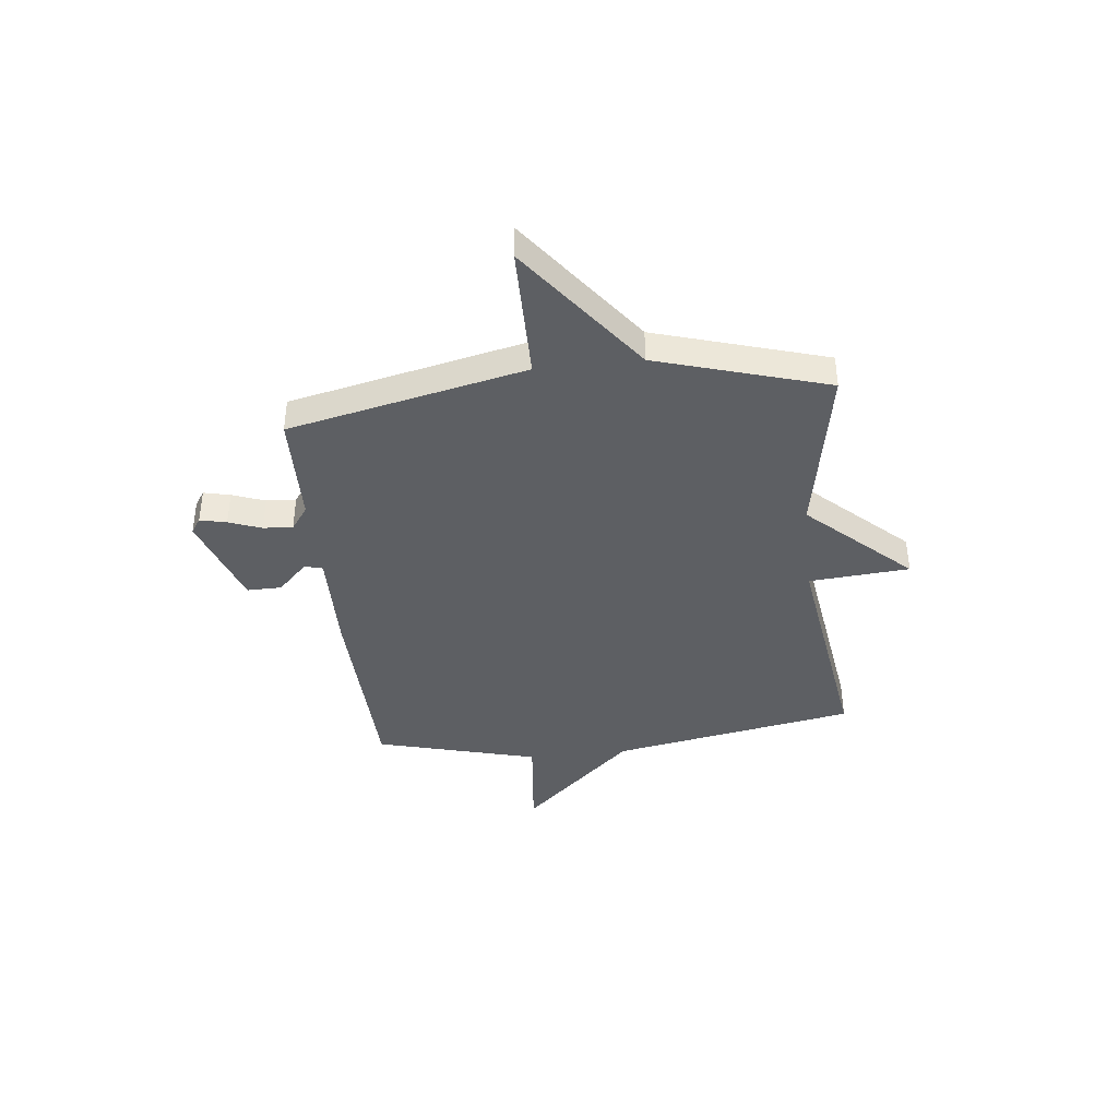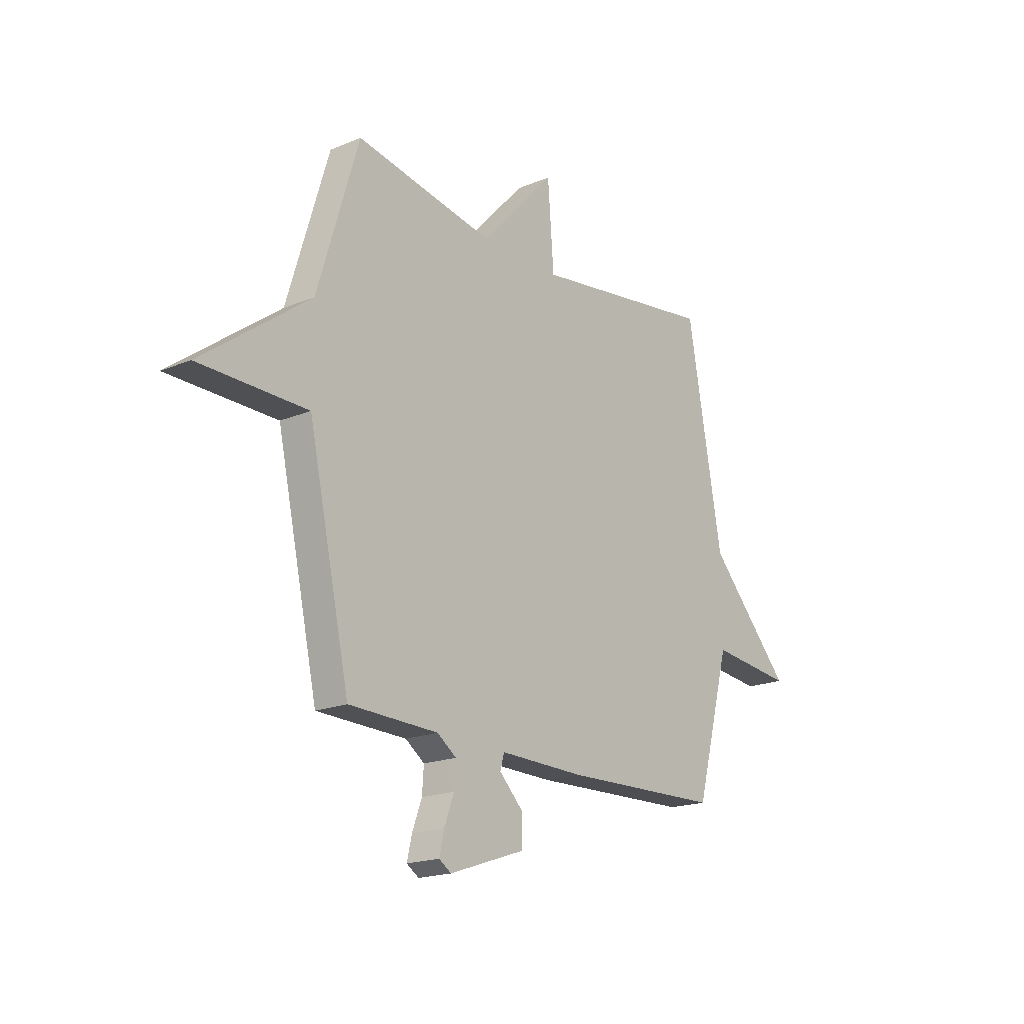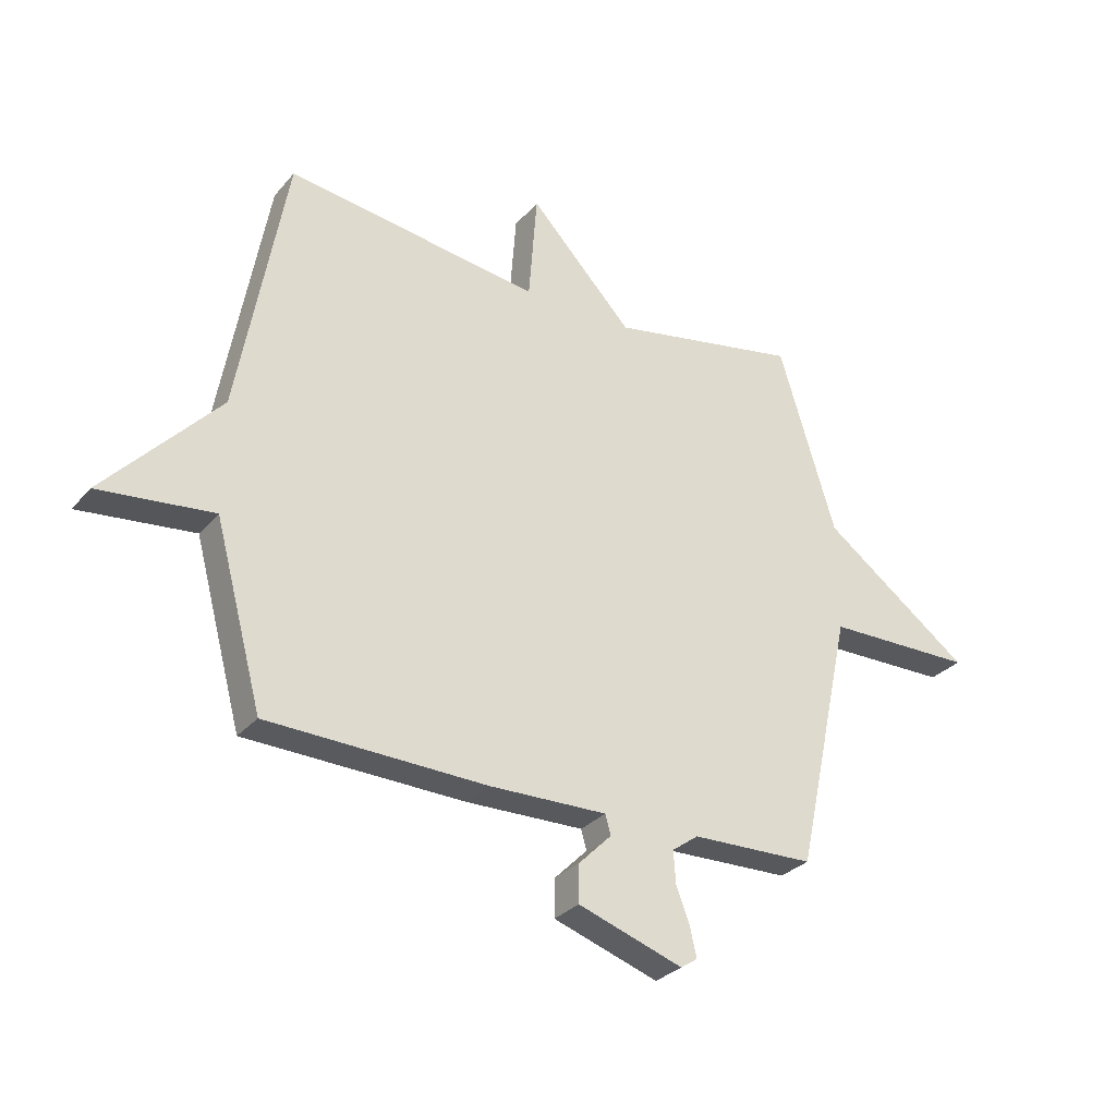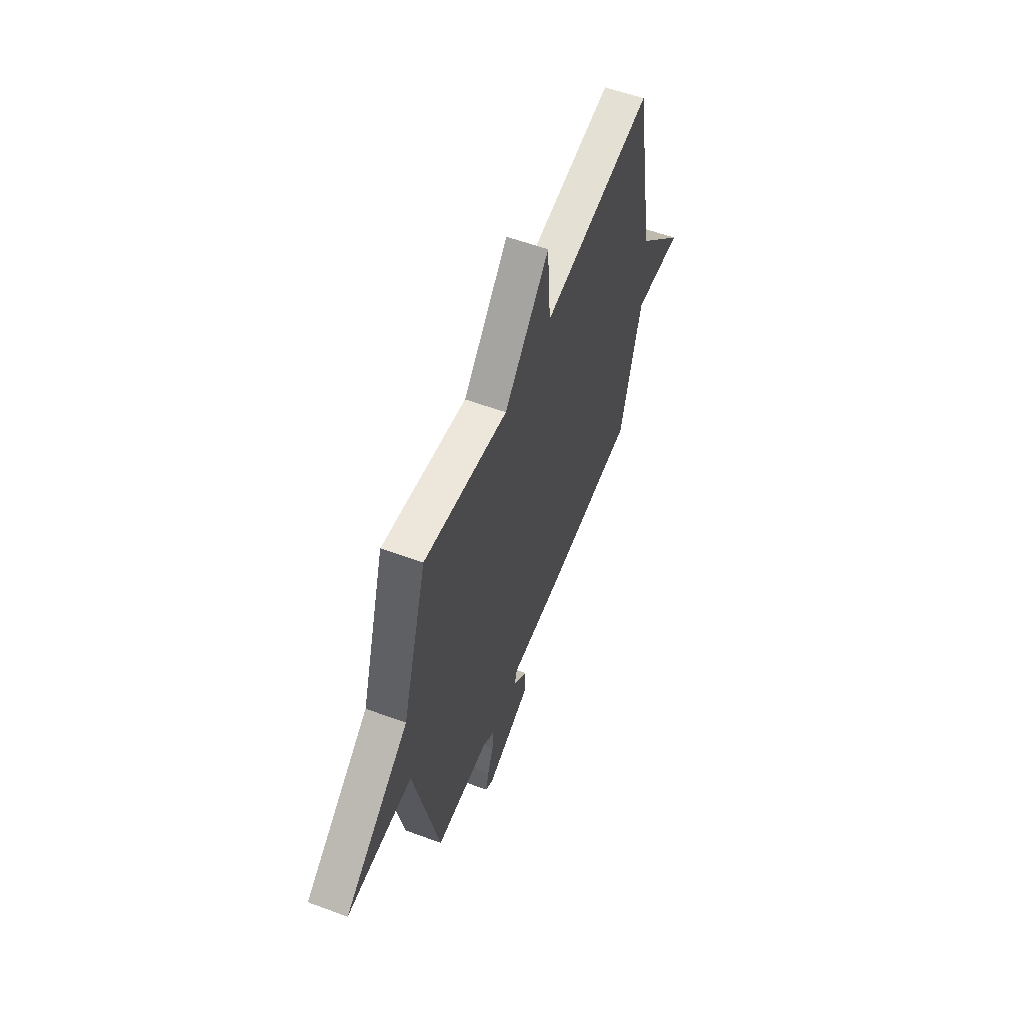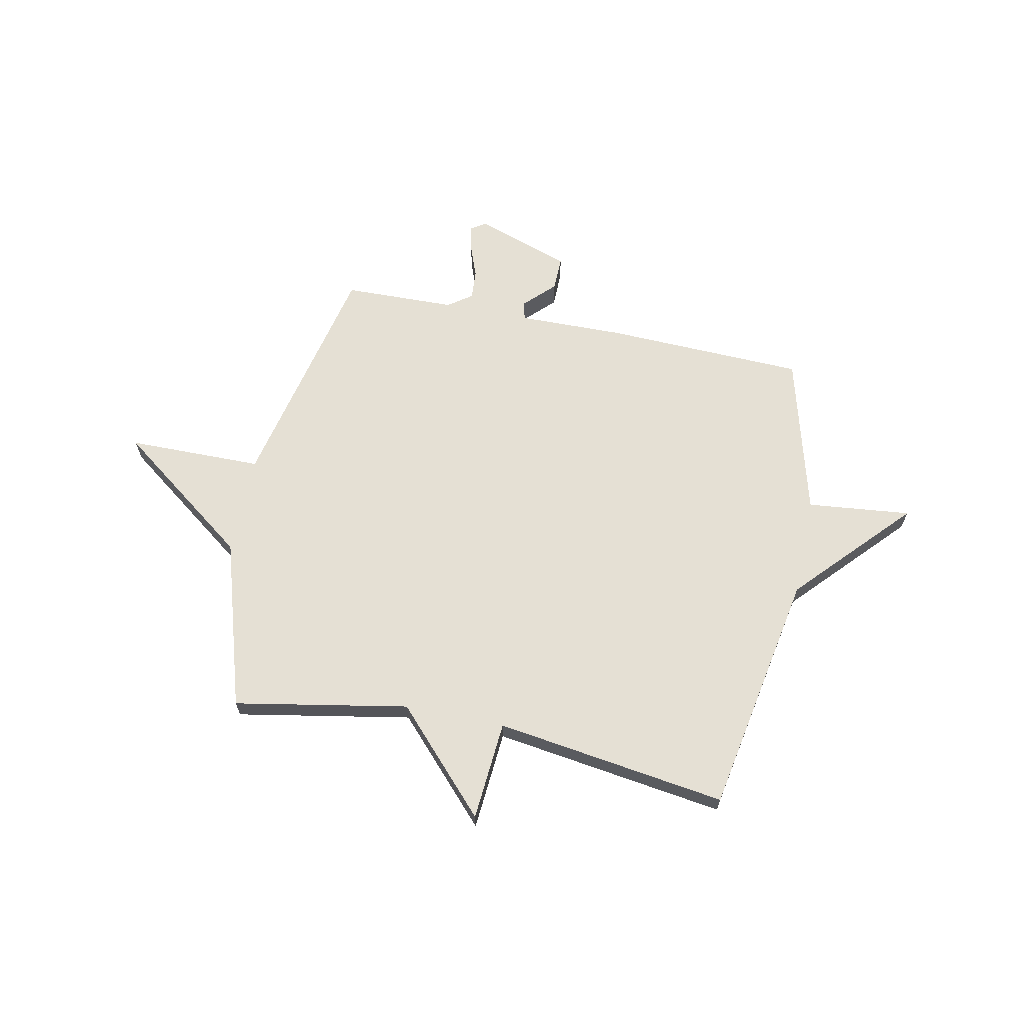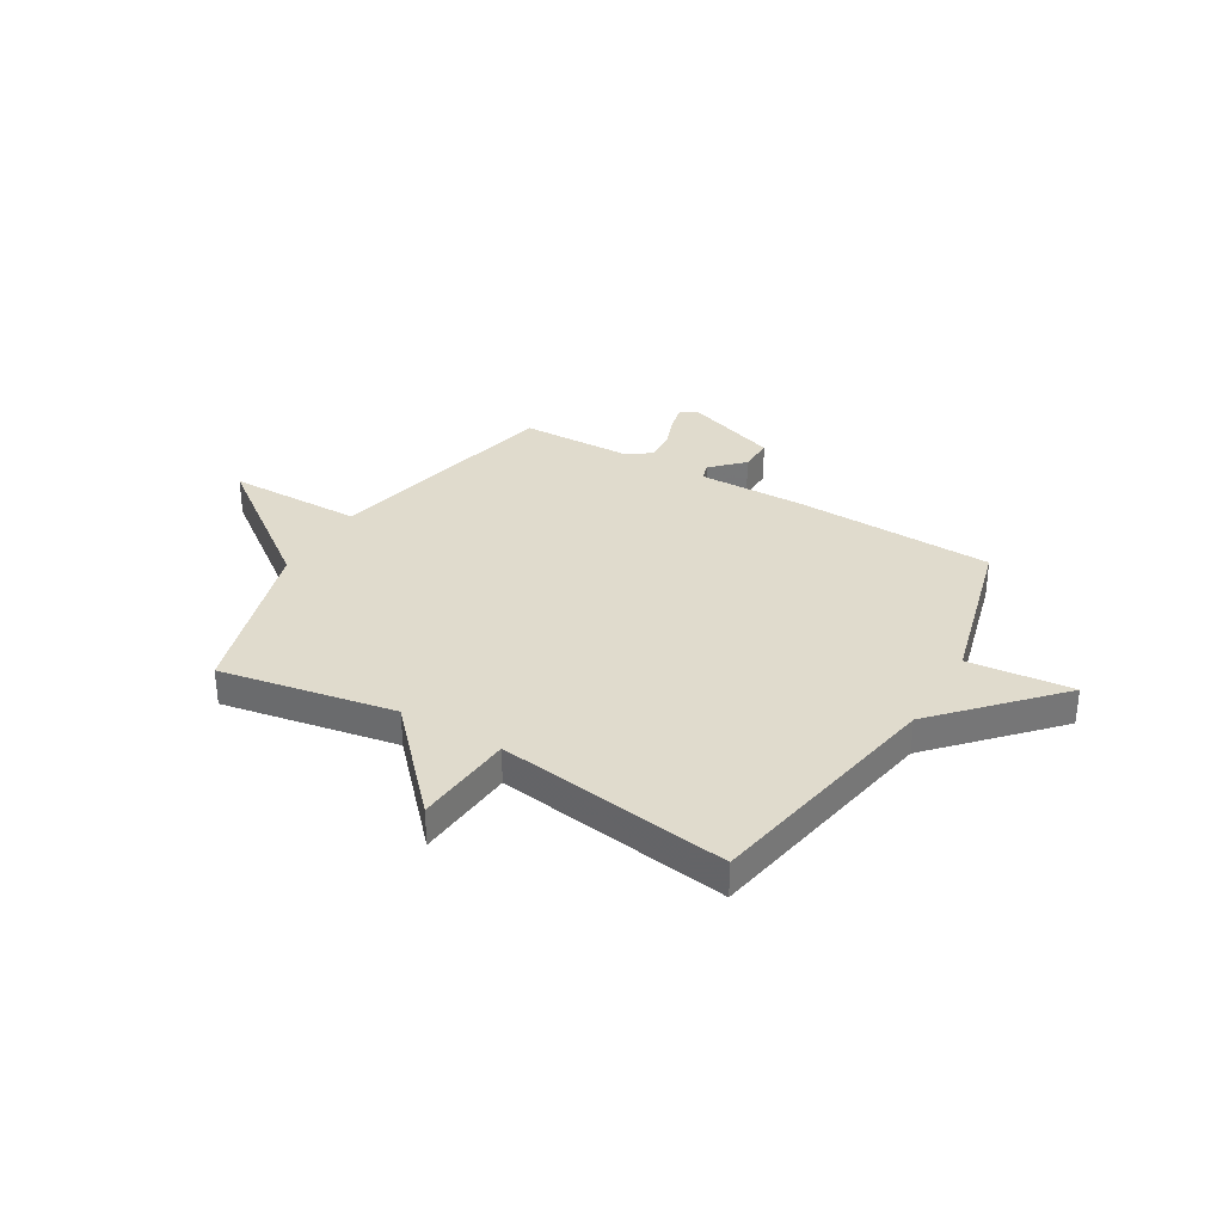
<metadata>
{"format":"obj","ext":"obj","renderer":"f3d","projection":"perspective","resolution":1024,"background":"white","views":[{"elev":-39.9,"azim":-83.5,"up":"+Y"},{"elev":-18.6,"azim":-51.4,"up":"+Z"},{"elev":-29.7,"azim":147.7,"up":"+Z"},{"elev":57.3,"azim":-69.0,"up":"+Z"},{"elev":65.4,"azim":11.7,"up":"+Y"},{"elev":33.3,"azim":30.8,"up":"+Y"}]}
</metadata>
<code>
v 0.5 0.07 -0.5
v 0.106 0.07 -0.512
v -0.104 0.07 -0.508
v -0.114 0.07 -0.543
v -0.055 0.07 -0.602
v -0.054 0.07 -0.67
v -0.242 0.07 -0.734
v -0.272 0.07 -0.714
v -0.26 0.07 -0.662
v -0.236 0.07 -0.598
v -0.232 0.07 -0.54
v -0.279 0.07 -0.506
v -0.5 0.07 -0.5
v -0.602 0.07 -0.034
v -0.868 0.07 -0.031
v -0.602 0.07 0.166
v -0.5 0.07 0.5
v -0.157 0.07 0.436
v 0.028 0.07 0.633
v 0.043 0.07 0.436
v 0.5 0.07 0.5
v 0.586 0.07 0.019
v 0.791 0.07 -0.203
v 0.586 0.07 -0.181
v 0.5 0 -0.5
v 0.106 0 -0.512
v -0.104 0 -0.508
v -0.114 0 -0.543
v -0.055 0 -0.602
v -0.054 0 -0.67
v -0.242 0 -0.734
v -0.272 0 -0.714
v -0.26 0 -0.662
v -0.236 0 -0.598
v -0.232 0 -0.54
v -0.279 0 -0.506
v -0.5 0 -0.5
v -0.602 0 -0.034
v -0.868 0 -0.031
v -0.602 0 0.166
v -0.5 0 0.5
v -0.157 0 0.436
v 0.028 0 0.633
v 0.043 0 0.436
v 0.5 0 0.5
v 0.586 0 0.019
v 0.791 0 -0.203
v 0.586 0 -0.181
f 22 23 24
f 1 2 3
f 24 1 3
f 22 24 3
f 21 22 3
f 20 21 3
f 20 3 4
f 19 20 4
f 18 19 4
f 16 17 18 4
f 14 15 16
f 12 13 14 16
f 11 12 16 4
f 5 6 7
f 4 5 7
f 11 4 7
f 10 11 7
f 7 8 9 10
f 48 47 46
f 27 26 25
f 27 25 48
f 27 48 46
f 27 46 45
f 27 45 44
f 28 27 44
f 28 44 43
f 28 43 42
f 28 42 41 40
f 40 39 38
f 40 38 37 36
f 28 40 36 35
f 31 30 29
f 31 29 28
f 31 28 35
f 31 35 34
f 34 33 32 31
f 1 25 26 2
f 2 26 27 3
f 3 27 28 4
f 4 28 29 5
f 5 29 30 6
f 6 30 31 7
f 7 31 32 8
f 8 32 33 9
f 9 33 34 10
f 10 34 35 11
f 11 35 36 12
f 12 36 37 13
f 13 37 38 14
f 14 38 39 15
f 15 39 40 16
f 16 40 41 17
f 17 41 42 18
f 18 42 43 19
f 19 43 44 20
f 20 44 45 21
f 21 45 46 22
f 22 46 47 23
f 23 47 48 24
f 24 48 25 1

</code>
